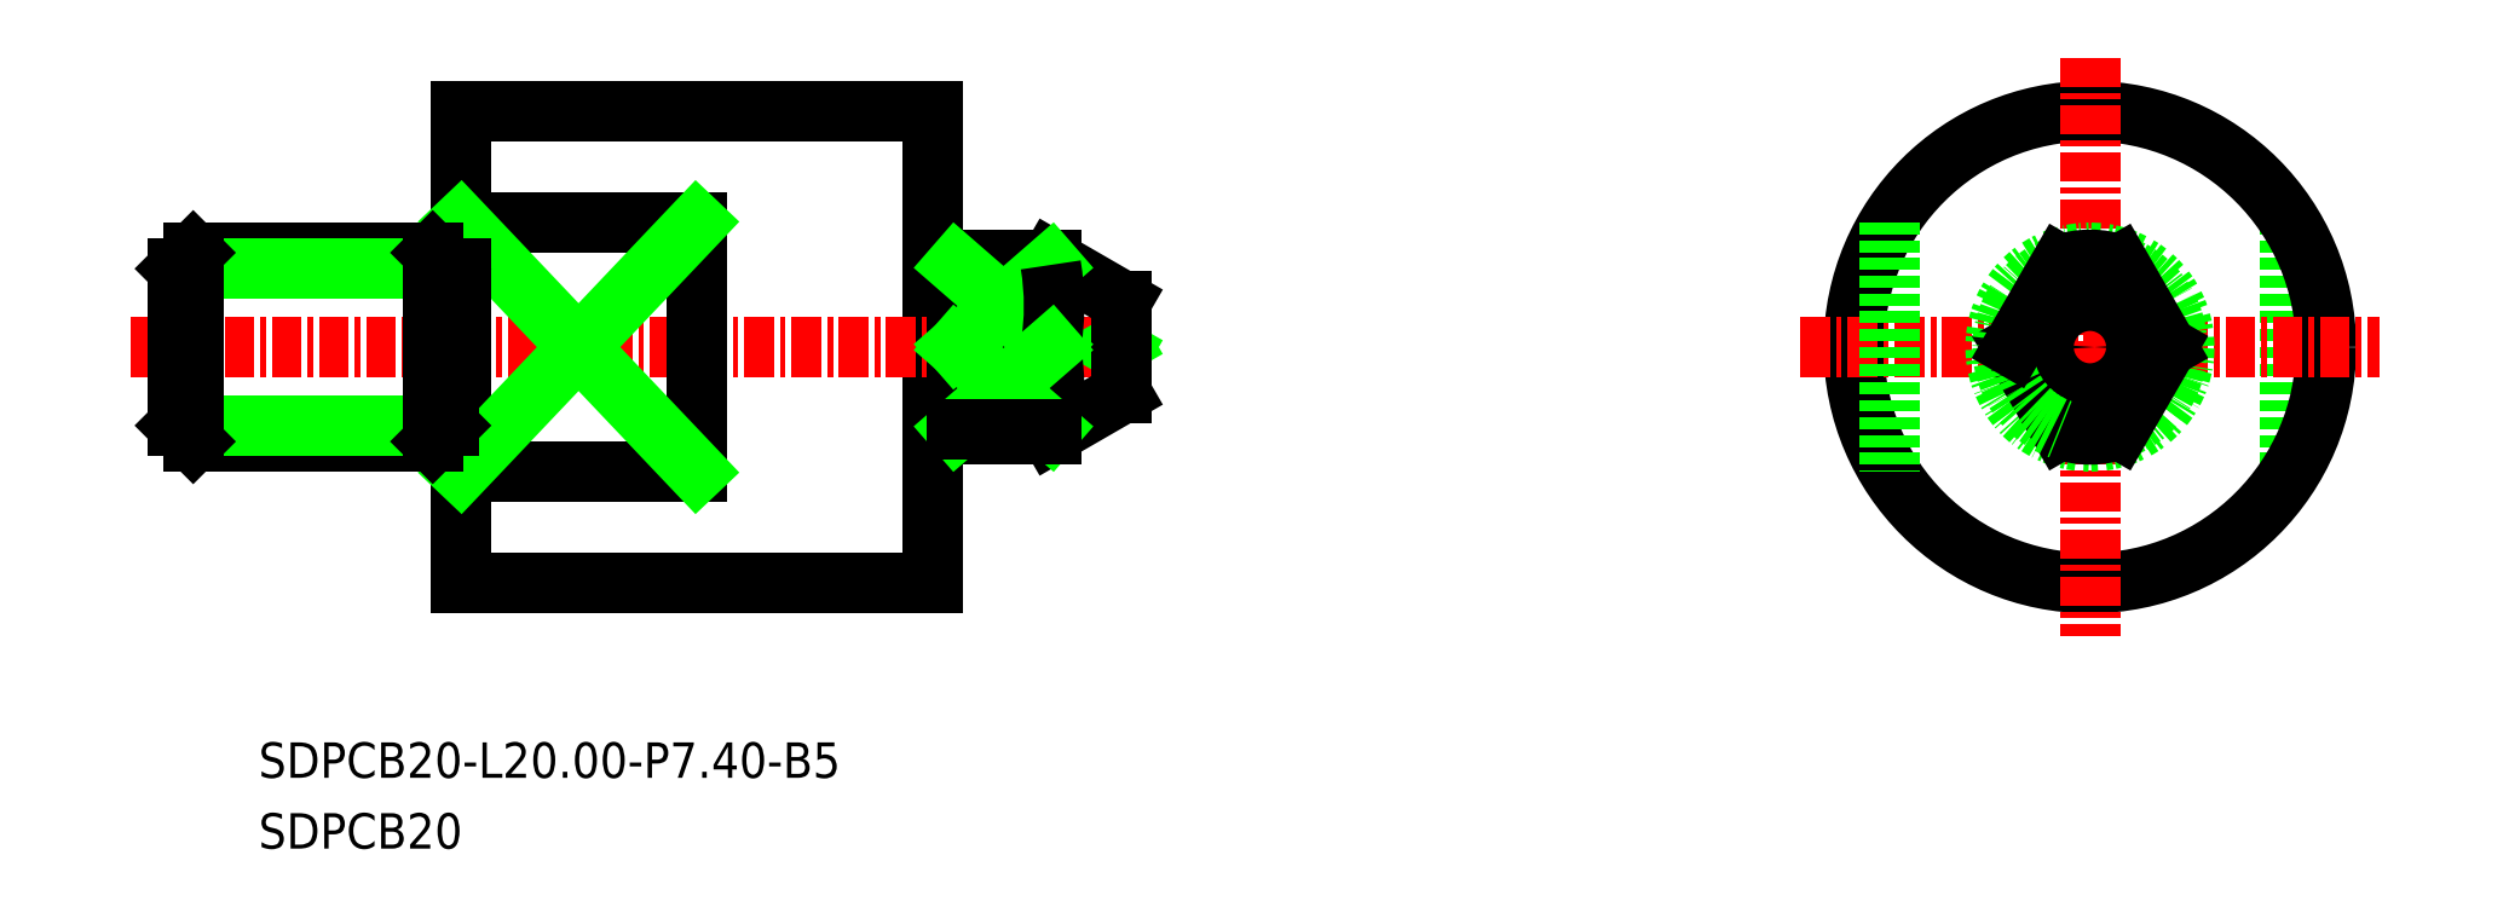
<metadata>
{"format":"dxf","ext":"dxf","renderer":"ezdxf+matplotlib","layout":"modelspace","background":"white","min_lineweight":24,"dpi":150}
</metadata>
<code>
0
SECTION
2
ENTITIES
0
LINE
8
0
10
-1242
20
-598.4
30
0
11
-1242
21
-609
31
0
0
LINE
8
0
10
-1300
20
-607.2
30
0
11
-1299
21
-607.2
31
0
0
LINE
8
0
10
-1299
20
-607.4
30
0
11
-1299
21
-607.4
31
0
0
LINE
8
0
10
-1300
20
-607.4
30
0
11
-1300
21
-607.4
31
0
0
ARC
8
0
10
-1299
20
-607.4
30
0
40
0.2
50
0
51
90
0
ARC
8
0
10
-1300
20
-607.4
30
0
40
0.2
50
90
51
180
0
LINE
8
0
10
-1300
20
-593.7
30
0
11
-1300
21
-613.7
31
0
0
LINE
8
0
10
-1299
20
-600
30
0
11
-1299
21
-607.4
31
0
0
ARC
8
0
10
-1300
20
-600
30
0
40
0.2
50
180
51
270
0
ARC
8
0
10
-1299
20
-600
30
0
40
0.2
50
270
51
0
0
LINE
8
0
10
-1295
20
-600
30
0
11
-1295
21
-600.2
31
0
0
CIRCLE
8
0
10
-1251
20
-603.7
30
0
40
10
0
LINE
8
0
10
-1299
20
-607.4
30
0
11
-1295
21
-607.4
31
0
0
LINE
8
0
10
-1299
20
-600
30
0
11
-1295
21
-600
31
0
0
LINE
8
CENTER
10
-1334
20
-603.7
30
0
11
-1291
21
-603.7
31
0
0
LINE
8
0
10
-1300
20
-600
30
0
11
-1300
21
-600
31
0
0
LINE
8
0
10
-1299
20
-600
30
0
11
-1299
21
-600
31
0
0
LINE
8
0
10
-1320
20
-613.7
30
0
11
-1300
21
-613.7
31
0
0
LINE
8
0
10
-1320
20
-593.7
30
0
11
-1300
21
-593.7
31
0
0
LINE
8
0
10
-1300
20
-600.2
30
0
11
-1299
21
-600.2
31
0
0
LINE
8
CENTER
10
-1251
20
-591.4
30
0
11
-1251
21
-616
31
0
0
LINE
8
CENTER
10
-1263
20
-603.7
30
0
11
-1239
21
-603.7
31
0
0
CIRCLE
8
0
10
-1251
20
-603.7
30
0
40
4
0
TEXT
8
0
10
-1328
20
-621.9
30
0
40
1.5
1
SDPCB20-L20-P7.4-B5
0
TEXT
8
0
10
-1328
20
-624.9
30
0
40
1.5
1
SDPCB20
0
LINE
8
0
10
-1292
20
-603.9
30
0
11
-1292
21
-603.7
31
0
0
LINE
8
0
10
-1292
20
-603.5
30
0
11
-1292
21
-603.7
31
0
0
CIRCLE
8
0
10
-1251
20
-603.7
30
0
40
0.192
0
LINE
8
0
10
-1292
20
-605.7
30
0
11
-1295
21
-607.4
31
0
0
LINE
8
0
10
-1292
20
-601.7
30
0
11
-1292
21
-605.7
31
0
0
LINE
8
0
10
-1292
20
-601.7
30
0
11
-1295
21
-600
31
0
0
LINE
8
0
10
-1320
20
-593.7
30
0
11
-1320
21
-613.7
31
0
0
LINE
8
0
10
-1320
20
-607
30
0
11
-1320
21
-607
31
0
0
LINE
8
0
10
-1310
20
-598.4
30
0
11
-1310
21
-609
31
0
0
CIRCLE
8
0
10
-1251
20
-603.7
30
0
40
1.968
0
LINE
8
0
10
-1310
20
-598.4
30
0
11
-1320
21
-598.4
31
0
0
LINE
8
0
10
-1310
20
-609
30
0
11
-1320
21
-609
31
0
0
LINE
8
0
10
-1320
20
-609
30
0
11
-1310
21
-598.4
31
0
0
LINE
8
0
10
-1320
20
-598.4
30
0
11
-1310
21
-609
31
0
0
ARC
8
0
10
-1251
20
-603.7
30
0
40
3.7
50
289.7
51
70.25
0
ARC
8
0
10
-1251
20
-603.7
30
0
40
3.7
50
250.3
51
289.7
0
LINE
8
0
10
-1295
20
-600.2
30
0
11
-1299
21
-600.2
31
0
0
LINE
8
0
10
-1295
20
-603.7
30
0
11
-1299
21
-603.7
31
0
0
LINE
8
0
10
-1299
20
-603.7
30
0
11
-1295
21
-600.2
31
0
0
LINE
8
0
10
-1295
20
-603.7
30
0
11
-1299
21
-600.2
31
0
0
ARC
8
0
10
-1305
20
-602
30
0
40
10.72
50
350.7
51
9.348
0
LINE
8
0
10
-1248
20
-603.7
30
0
11
-1250
21
-607.2
31
0
0
LINE
8
0
10
-1321
20
-607.7
30
0
11
-1331
21
-607.7
31
0
0
LINE
8
0
10
-1331
20
-599.7
30
0
11
-1321
21
-599.7
31
0
0
LINE
8
0
10
-1332
20
-607
30
0
11
-1320
21
-607
31
0
0
LINE
8
0
10
-1332
20
-600.4
30
0
11
-1320
21
-600.4
31
0
0
LINE
8
0
10
-1332
20
-607
30
0
11
-1332
21
-600.4
31
0
0
LINE
8
0
10
-1331
20
-607.7
30
0
11
-1331
21
-599.7
31
0
0
LINE
8
0
10
-1331
20
-599.7
30
0
11
-1332
21
-600.4
31
0
0
LINE
8
0
10
-1332
20
-607
30
0
11
-1331
21
-607.7
31
0
0
LINE
8
0
10
-1321
20
-607.7
30
0
11
-1321
21
-599.7
31
0
0
LINE
8
0
10
-1320
20
-607
30
0
11
-1321
21
-607.7
31
0
0
LINE
8
0
10
-1321
20
-599.7
30
0
11
-1320
21
-600.4
31
0
0
LINE
8
0
10
-1320
20
-607
30
0
11
-1320
21
-600.4
31
0
0
LINE
8
0
10
-1320
20
-600.4
30
0
11
-1320
21
-600.4
31
0
0
LINE
8
0
10
-1259
20
-598.4
30
0
11
-1259
21
-609
31
0
0
LINE
8
0
10
-1254
20
-603.7
30
0
11
-1252
21
-607.2
31
0
0
ARC
8
0
10
-1251
20
-603.7
30
0
40
3.7
50
109.7
51
250.3
0
LINE
8
0
10
-1254
20
-603.7
30
0
11
-1252
21
-600.2
31
0
0
ARC
8
0
10
-1251
20
-603.7
30
0
40
3.7
50
70.25
51
109.7
0
LINE
8
0
10
-1248
20
-603.7
30
0
11
-1250
21
-600.2
31
0
0
ARC
8
0
10
-1305
20
-605.4
30
0
40
10.72
50
350.7
51
9.348
0
LINE
8
0
10
-1295
20
-603.7
30
0
11
-1299
21
-607.2
31
0
0
LINE
8
0
10
-1299
20
-603.7
30
0
11
-1295
21
-607.2
31
0
0
LINE
8
0
10
-1295
20
-607.2
30
0
11
-1299
21
-607.2
31
0
0
LINE
8
0
10
-1295
20
-607.4
30
0
11
-1295
21
-607.2
31
0
0
ENDSEC
0
EOF

</code>
